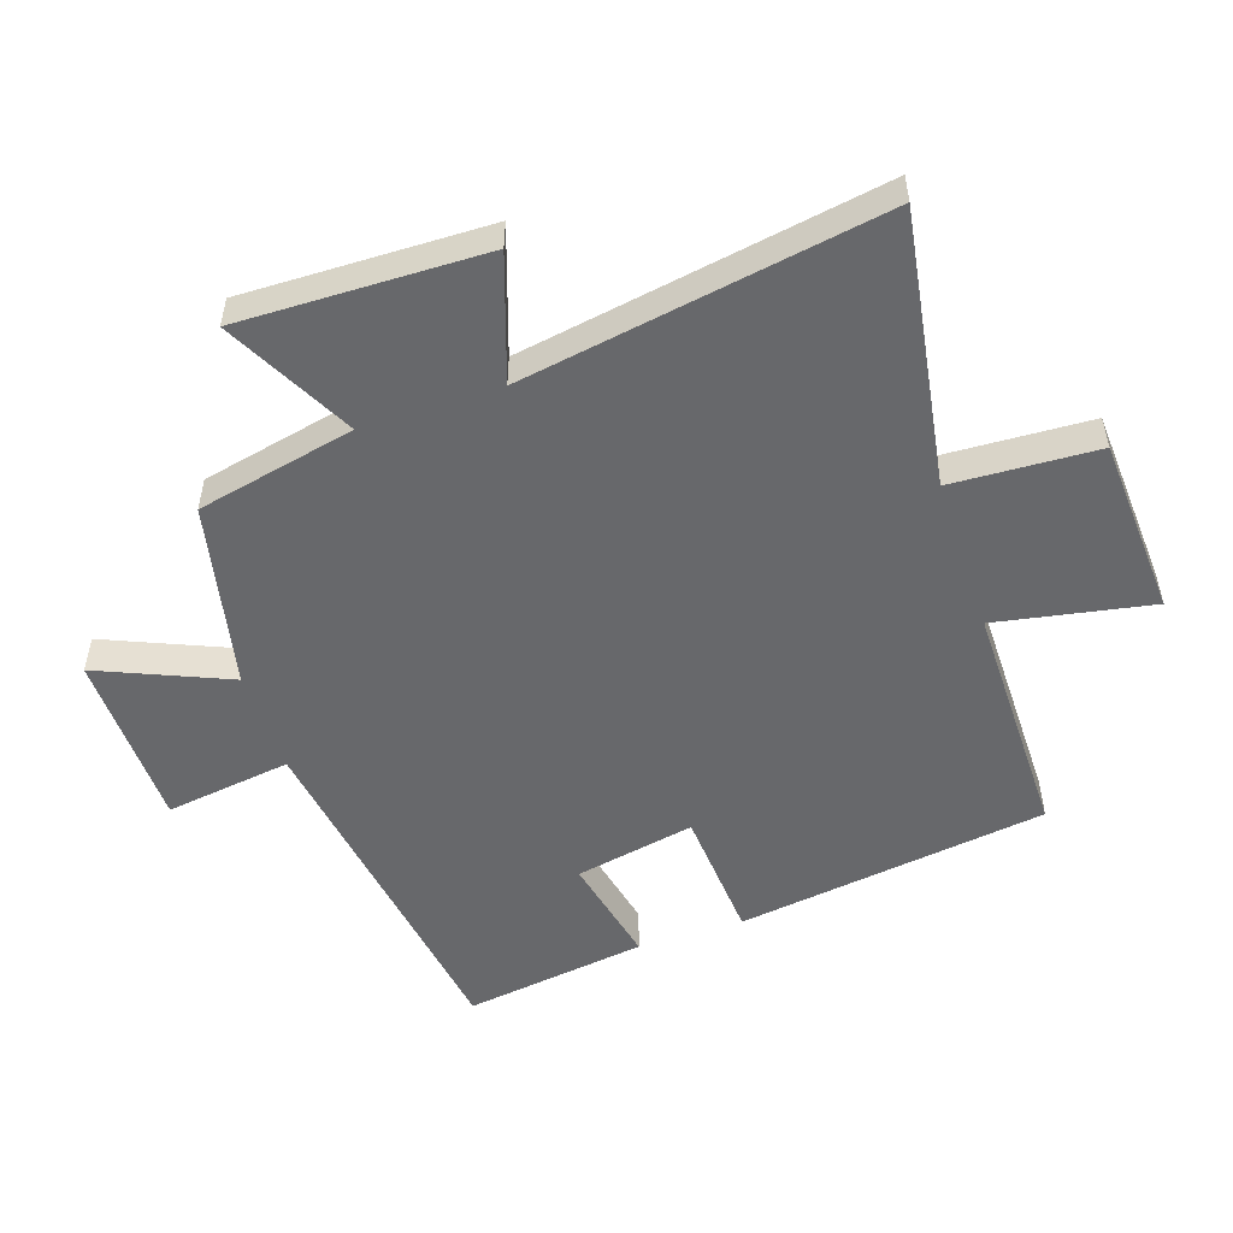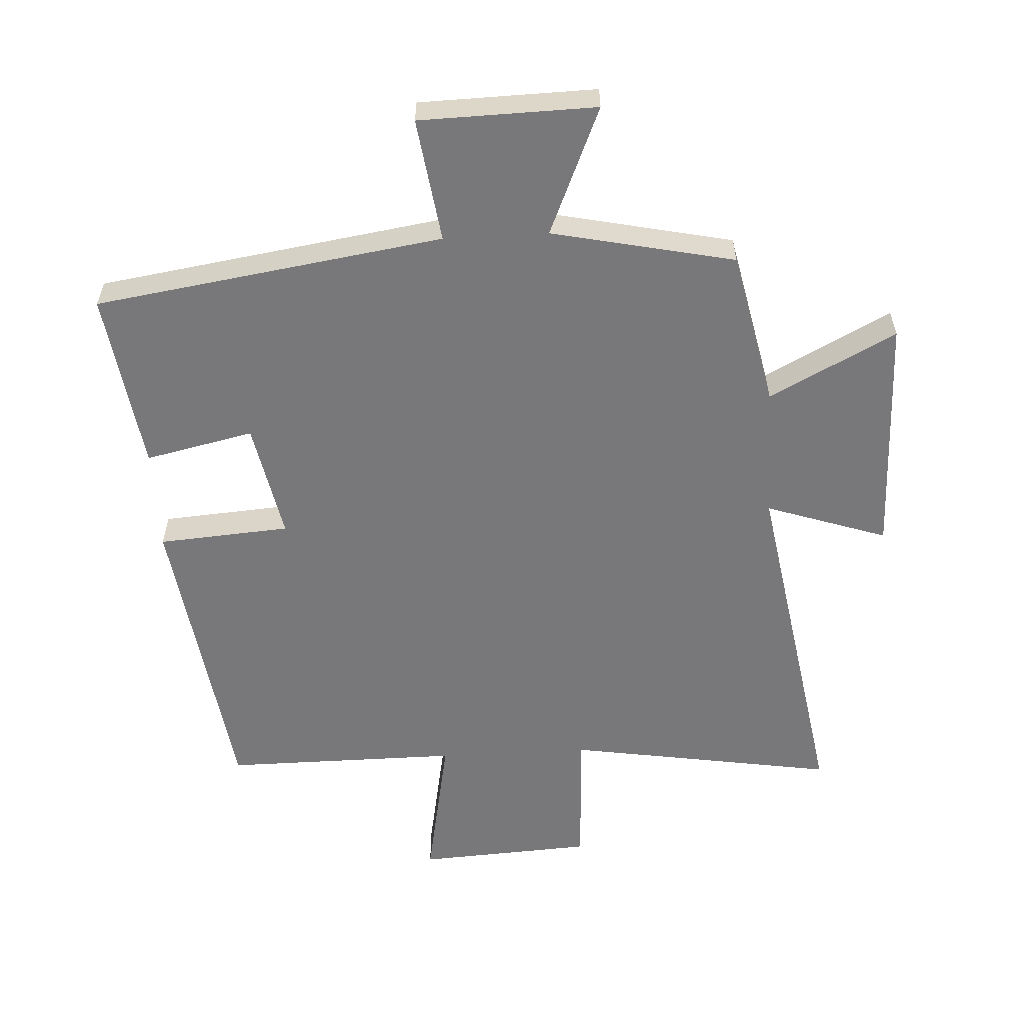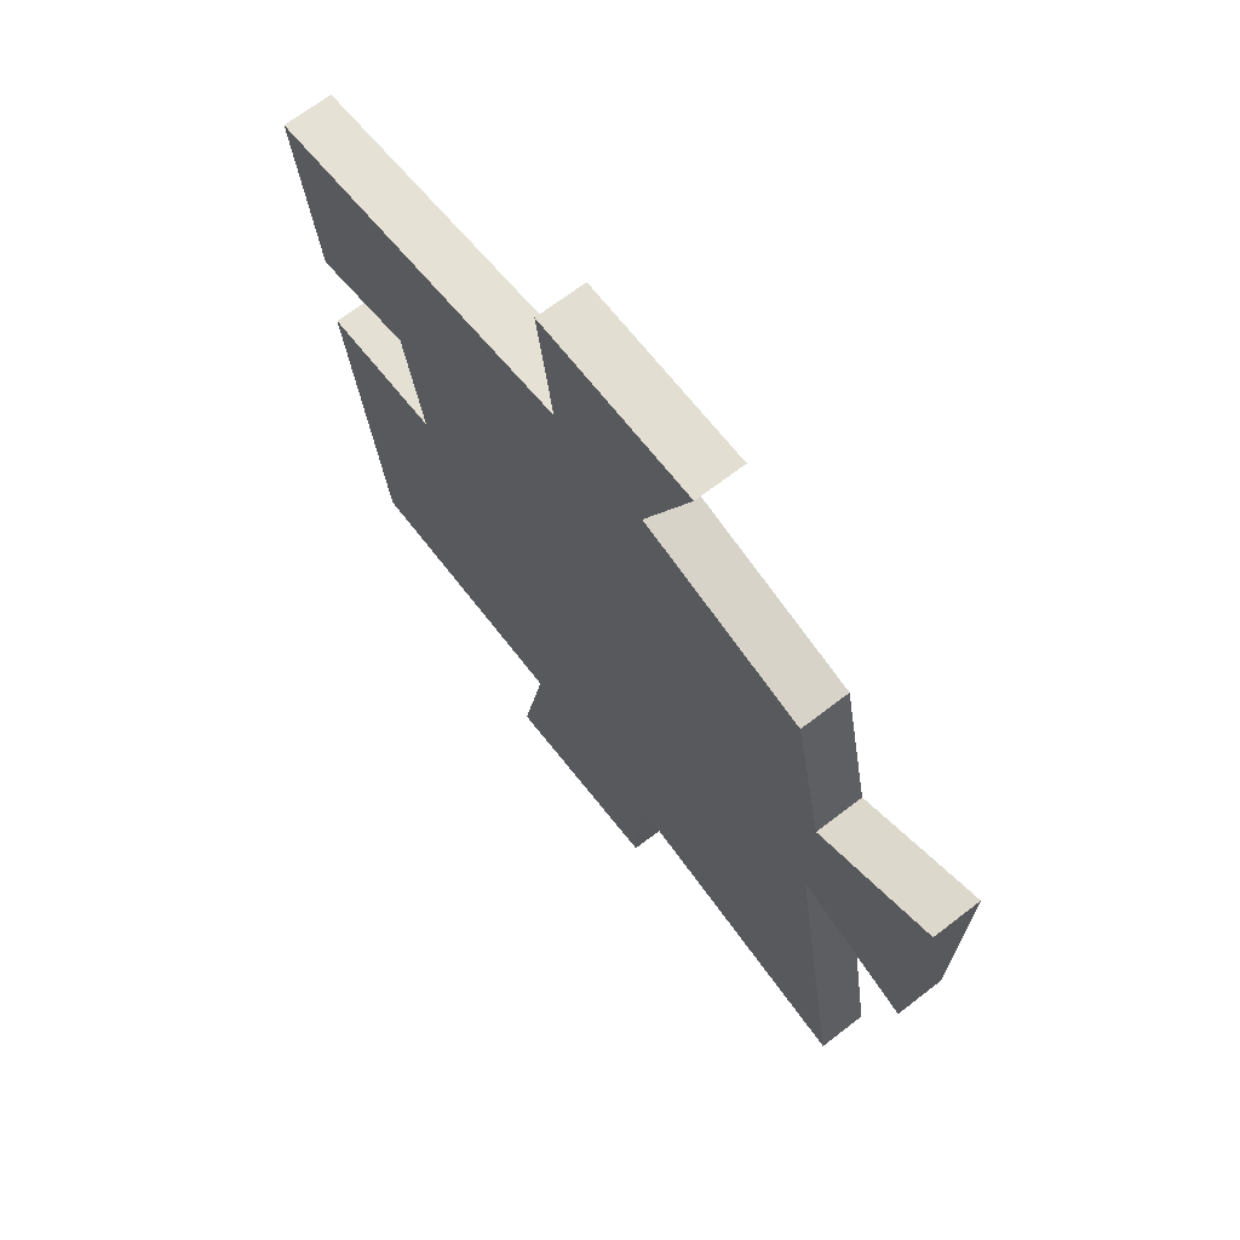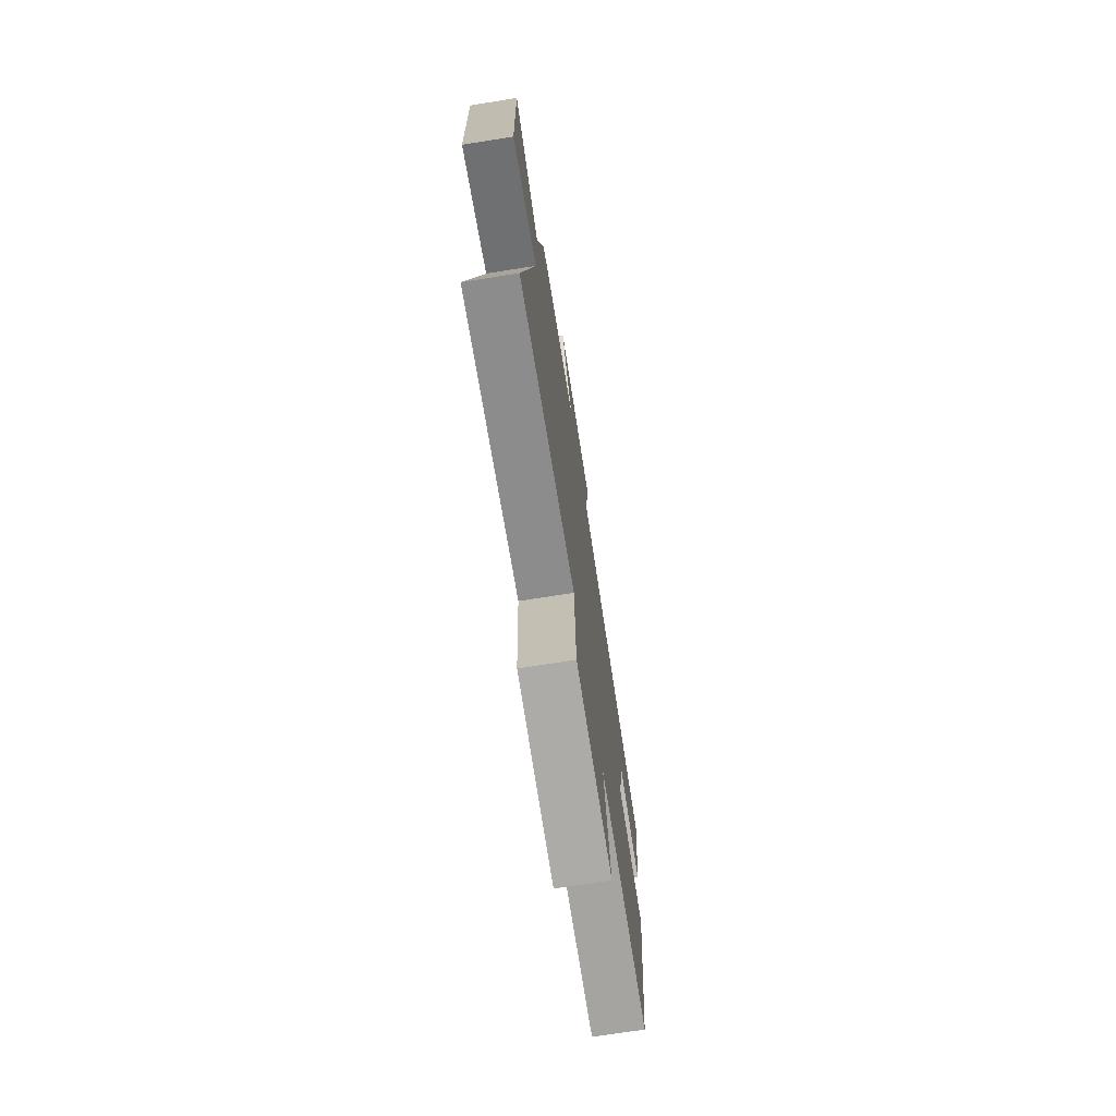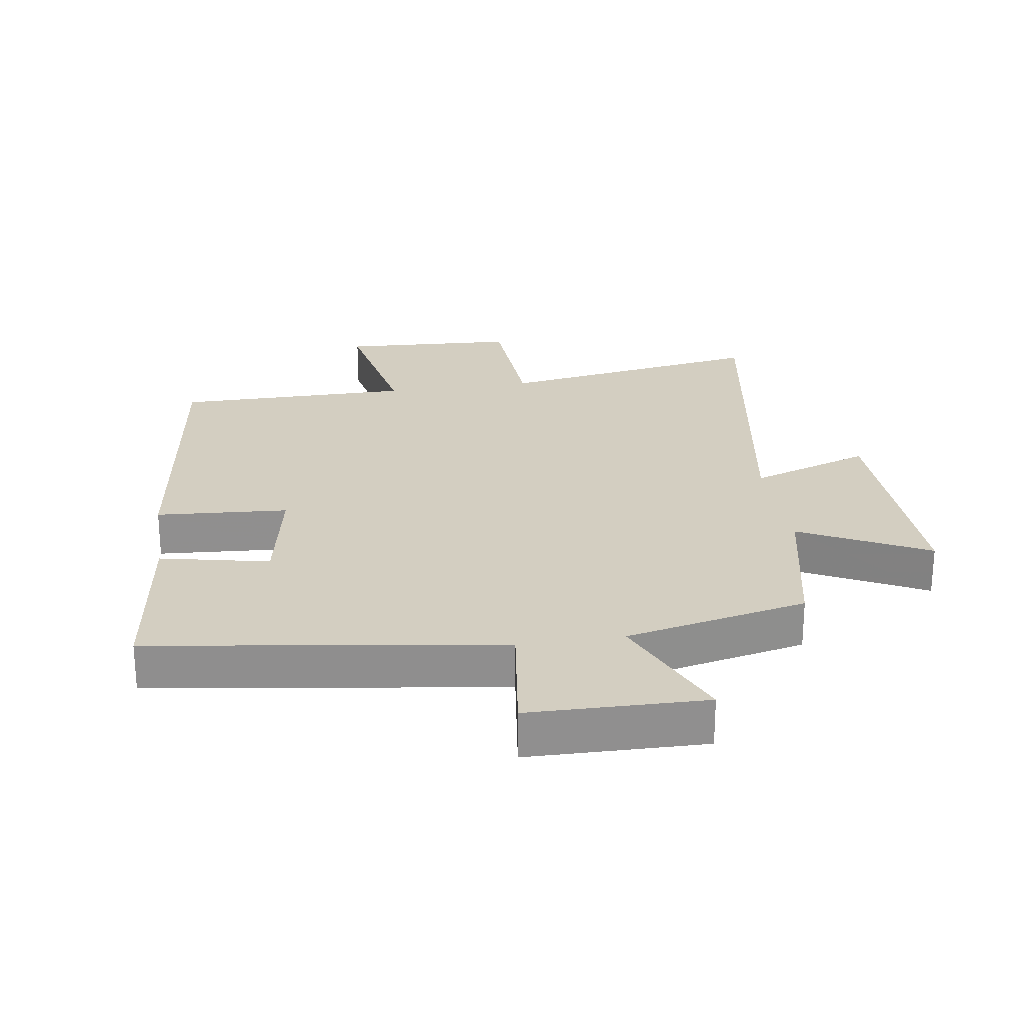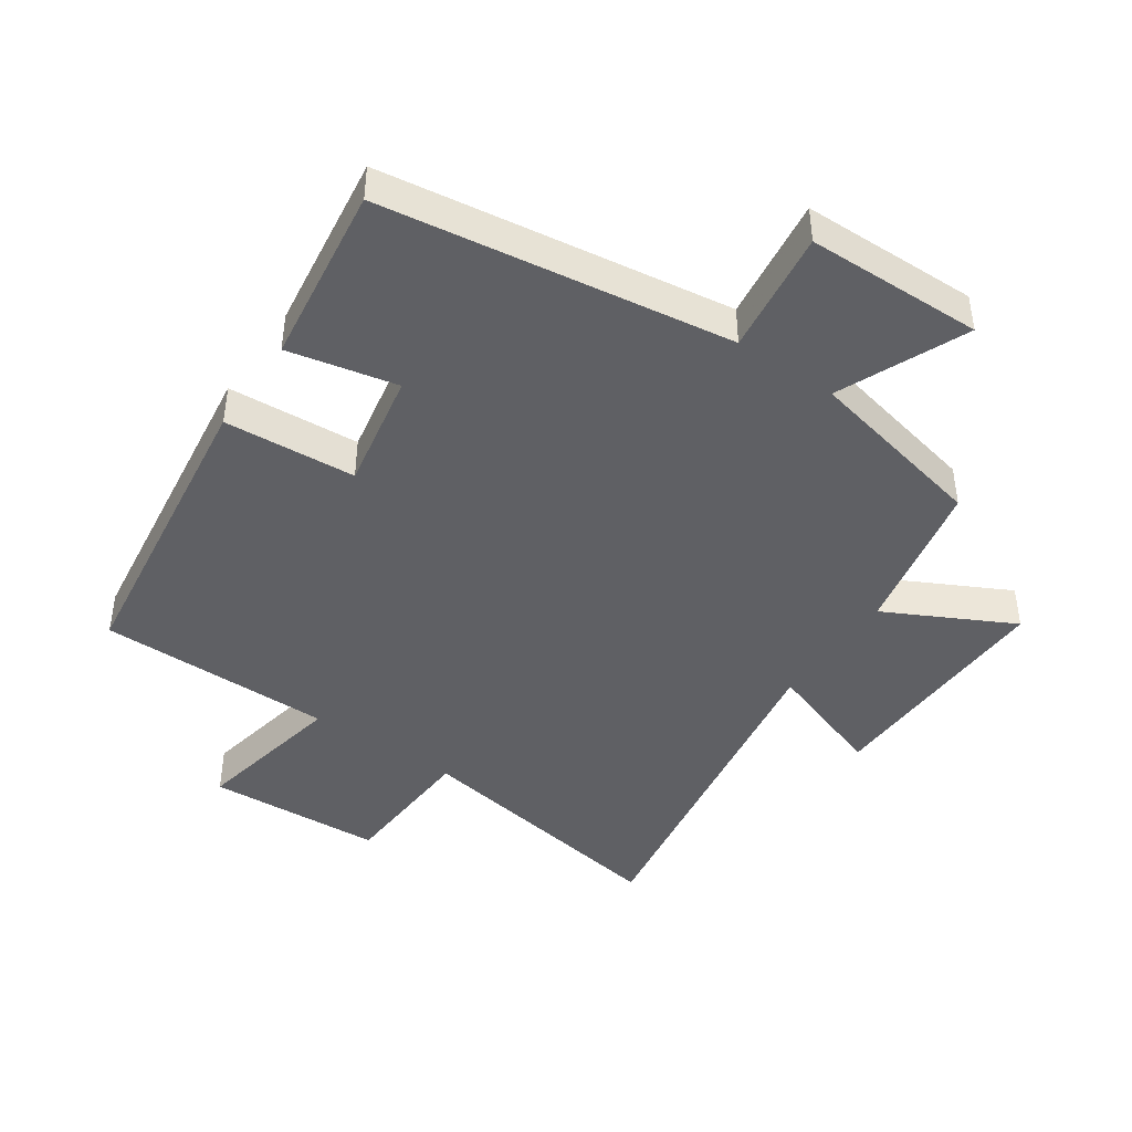
<metadata>
{"format":"obj","ext":"obj","renderer":"f3d","projection":"perspective","resolution":1024,"background":"white","views":[{"elev":-52.5,"azim":108.5,"up":"+Y"},{"elev":-57.5,"azim":3.2,"up":"+Y"},{"elev":68.1,"azim":52.3,"up":"+Z"},{"elev":-73.2,"azim":98.9,"up":"+Z"},{"elev":25.0,"azim":-8.9,"up":"+Y"},{"elev":-43.9,"azim":-34.7,"up":"+Y"}]}
</metadata>
<code>
v -0.433 0.07 -0.501
v -0.5 0.07 -0.024
v -0.295 0.07 -0.009
v -0.331 0.07 0.175
v -0.5 0.07 0.138
v -0.54 0.07 0.419
v 0.002 0.07 0.5
v -0.025 0.07 0.693
v 0.249 0.07 0.699
v 0.164 0.07 0.5
v 0.448 0.07 0.439
v 0.5 0.07 0.196
v 0.697 0.07 0.298
v 0.689 0.07 -0.078
v 0.5 0.07 -0.014
v 0.593 0.07 -0.568
v 0.174 0.07 -0.5
v 0.163 0.07 -0.723
v -0.111 0.07 -0.739
v -0.066 0.07 -0.5
v -0.433 0 -0.501
v -0.5 0 -0.024
v -0.295 0 -0.009
v -0.331 0 0.175
v -0.5 0 0.138
v -0.54 0 0.419
v 0.002 0 0.5
v -0.025 0 0.693
v 0.249 0 0.699
v 0.164 0 0.5
v 0.448 0 0.439
v 0.5 0 0.196
v 0.697 0 0.298
v 0.689 0 -0.078
v 0.5 0 -0.014
v 0.593 0 -0.568
v 0.174 0 -0.5
v 0.163 0 -0.723
v -0.111 0 -0.739
v -0.066 0 -0.5
f 17 18 19 20
f 15 16 17
f 15 17 20
f 12 13 14 15
f 15 20 1
f 12 15 1
f 11 12 1
f 10 11 1
f 7 8 9 10
f 6 7 10
f 5 6 10
f 4 5 10
f 3 4 10
f 1 2 3
f 1 3 10
f 40 39 38 37
f 37 36 35
f 40 37 35
f 35 34 33 32
f 21 40 35
f 21 35 32
f 21 32 31
f 21 31 30
f 30 29 28 27
f 30 27 26
f 30 26 25
f 30 25 24
f 30 24 23
f 23 22 21
f 30 23 21
f 1 21 22 2
f 2 22 23 3
f 3 23 24 4
f 4 24 25 5
f 5 25 26 6
f 6 26 27 7
f 7 27 28 8
f 8 28 29 9
f 9 29 30 10
f 10 30 31 11
f 11 31 32 12
f 12 32 33 13
f 13 33 34 14
f 14 34 35 15
f 15 35 36 16
f 16 36 37 17
f 17 37 38 18
f 18 38 39 19
f 19 39 40 20
f 20 40 21 1

</code>
